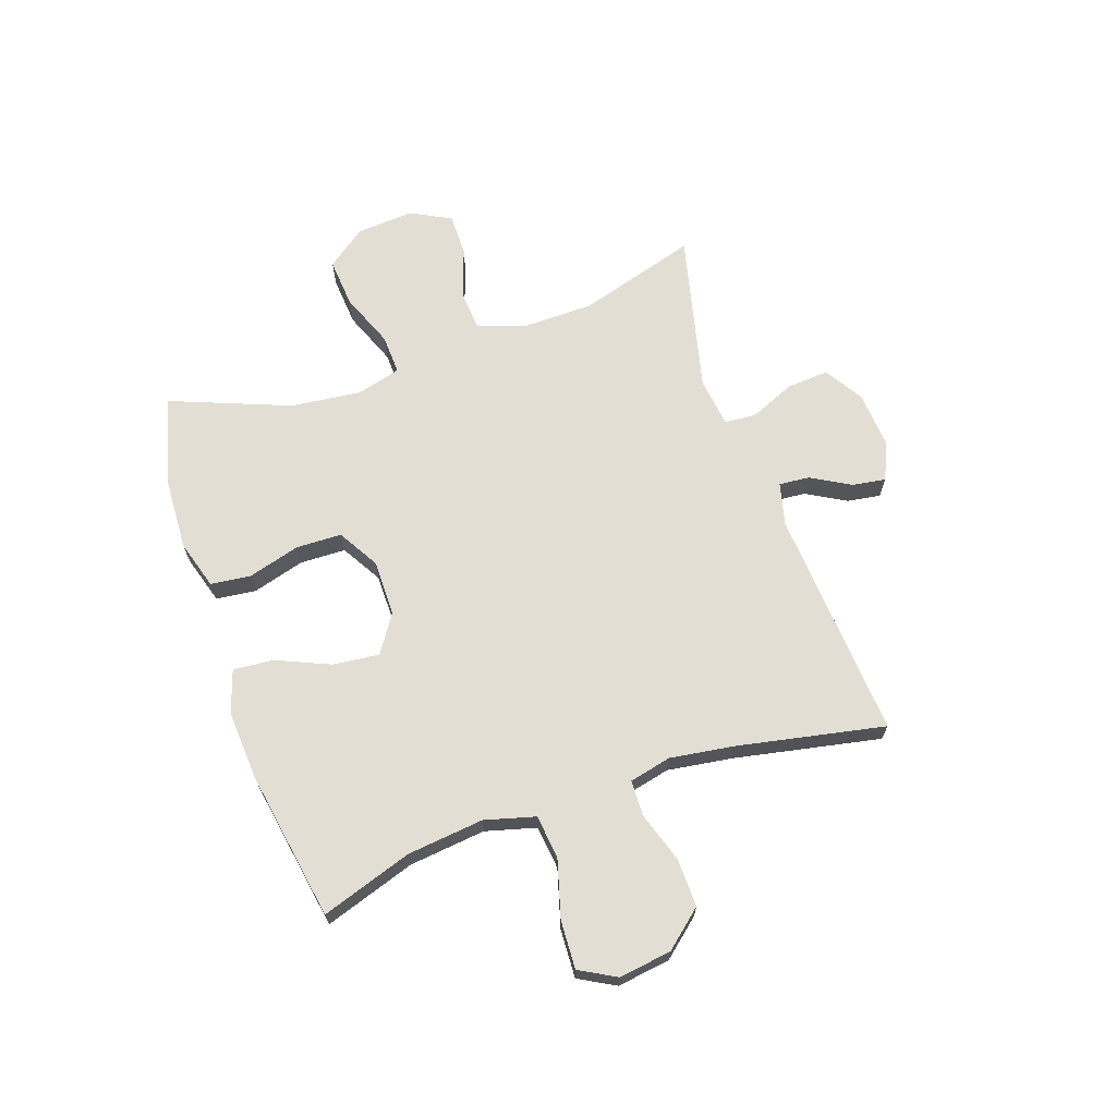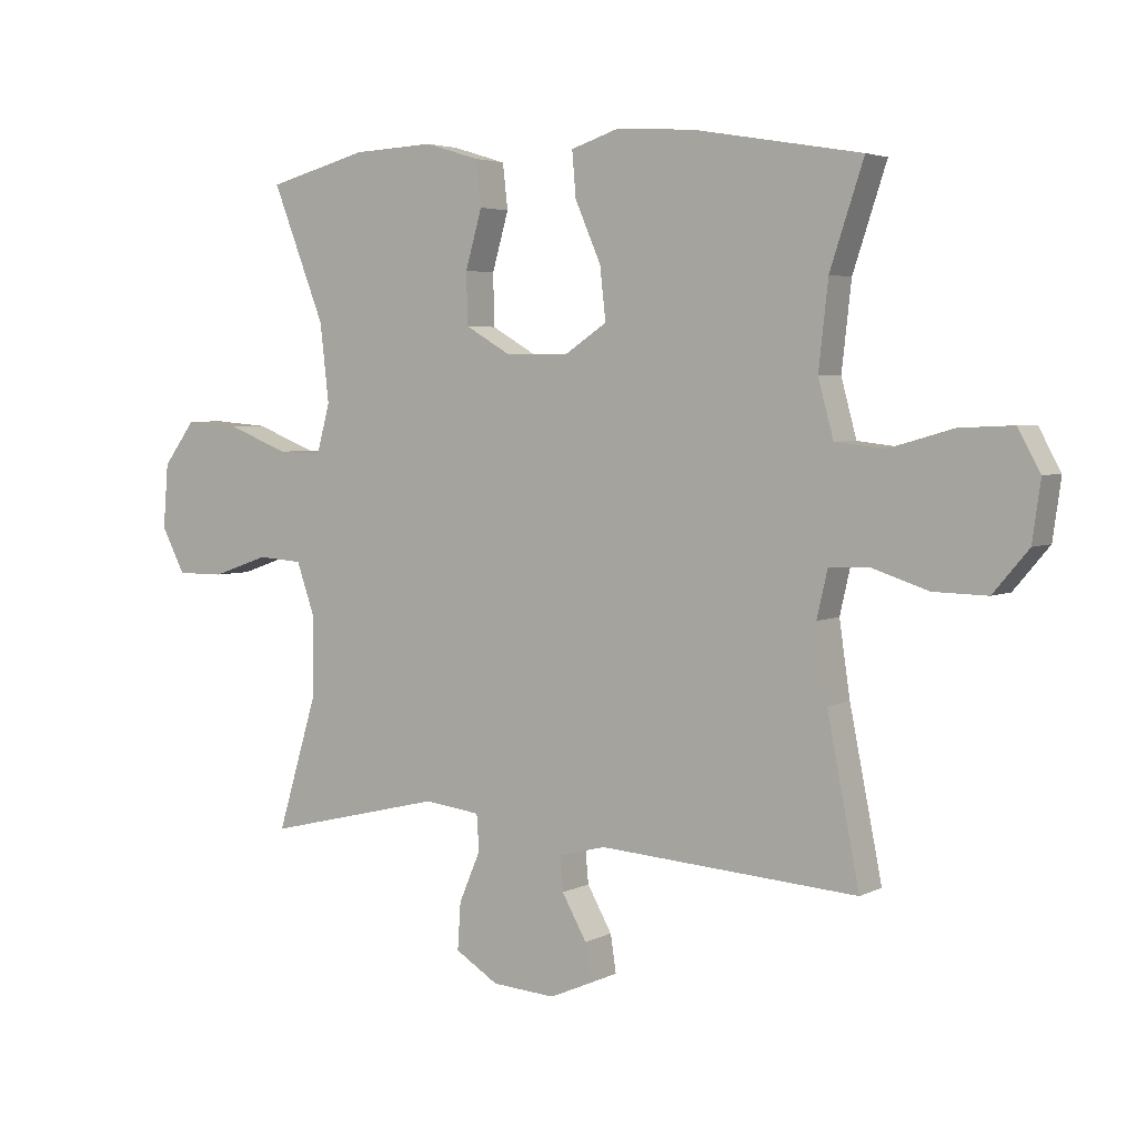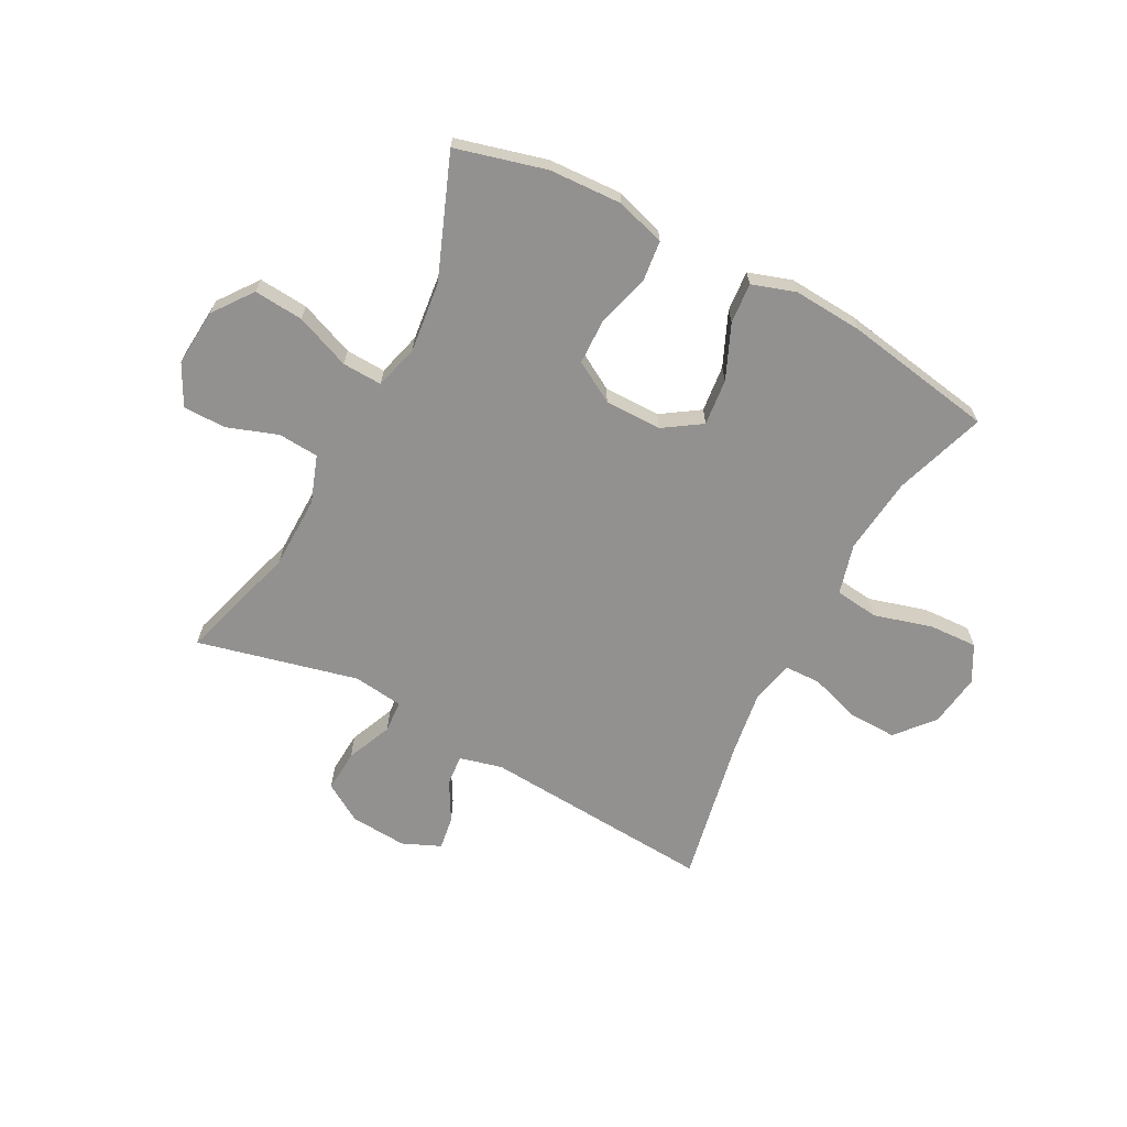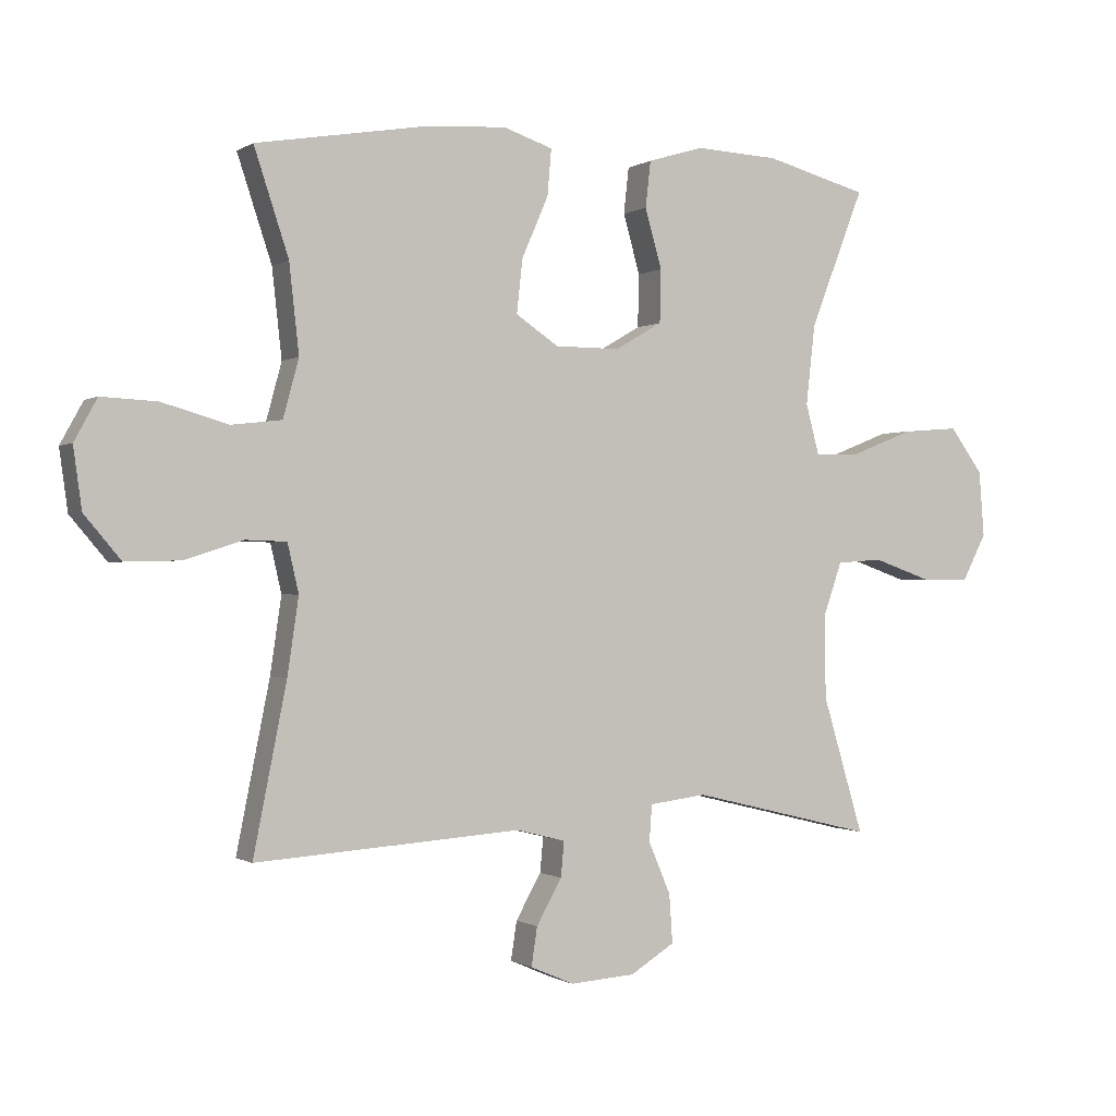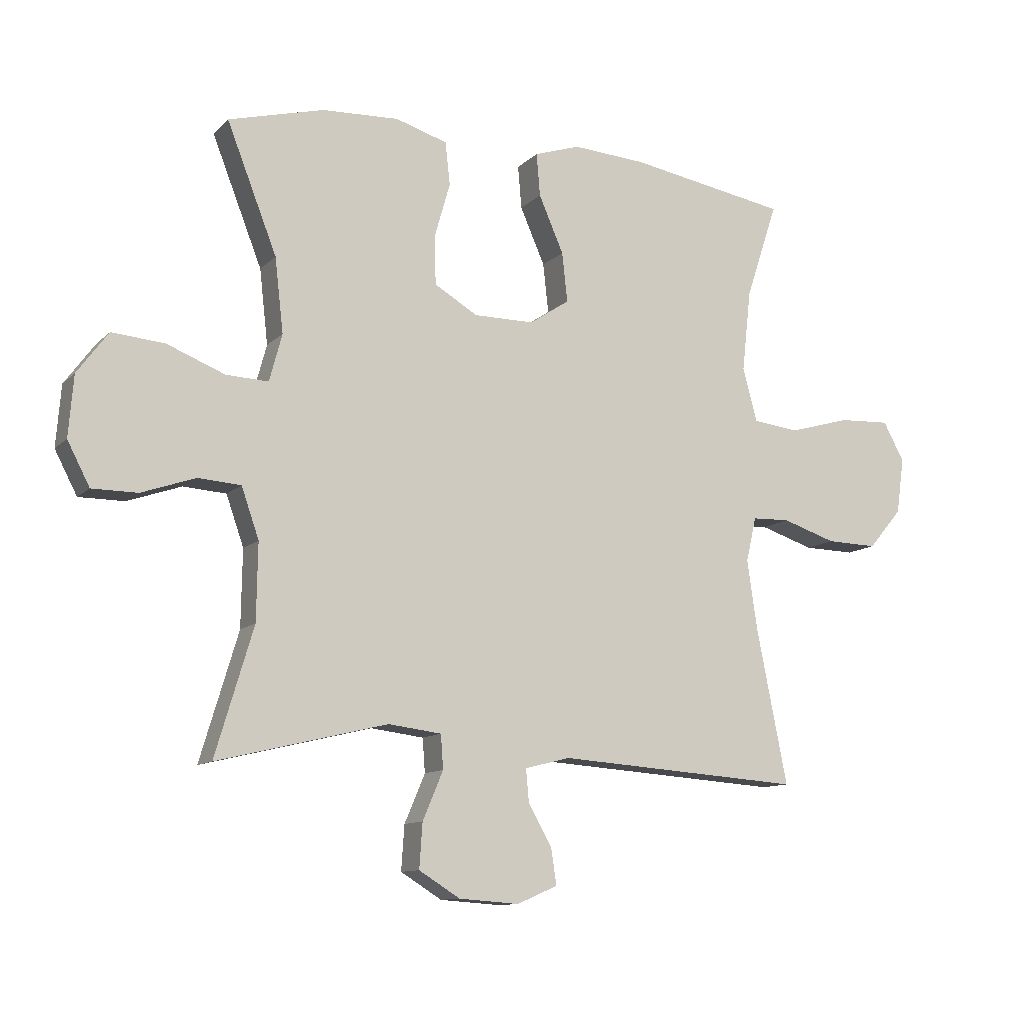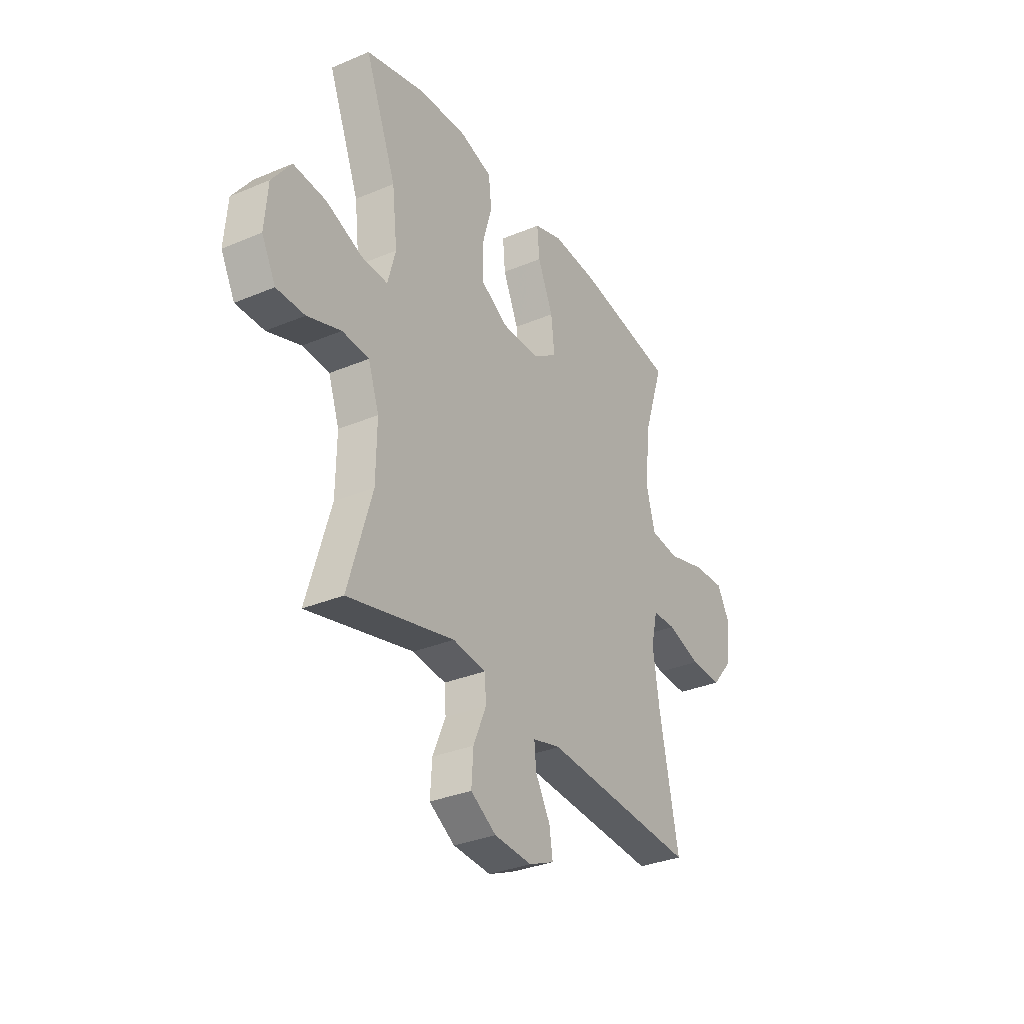
<metadata>
{"format":"obj","ext":"obj","renderer":"f3d","projection":"perspective","resolution":1024,"background":"white","views":[{"elev":67.3,"azim":71.0,"up":"+Y"},{"elev":4.0,"azim":32.5,"up":"+Z"},{"elev":-66.1,"azim":-27.9,"up":"+Y"},{"elev":-0.6,"azim":153.6,"up":"+Z"},{"elev":-11.1,"azim":-25.9,"up":"+Z"},{"elev":-32.5,"azim":-59.6,"up":"+Z"}]}
</metadata>
<code>
v 0.5 0.07 -0.5
v 0.092 0.07 -0.472
v 0.017 0.07 -0.491
v 0.022 0.07 -0.545
v 0.061 0.07 -0.614
v 0.07 0.07 -0.673
v 0.003 0.07 -0.702
v -0.097 0.07 -0.695
v -0.165 0.07 -0.653
v -0.16 0.07 -0.579
v -0.126 0.07 -0.499
v -0.13 0.07 -0.443
v -0.218 0.07 -0.432
v -0.5 0.07 -0.5
v -0.437 0.07 -0.29
v -0.435 0.07 -0.163
v -0.464 0.07 -0.08
v -0.535 0.07 -0.075
v -0.624 0.07 -0.106
v -0.699 0.07 -0.106
v -0.736 0.07 -0.035
v -0.728 0.07 0.066
v -0.677 0.07 0.135
v -0.59 0.07 0.128
v -0.494 0.07 0.09
v -0.424 0.07 0.087
v -0.403 0.07 0.165
v -0.417 0.07 0.288
v -0.5 0.07 0.5
v -0.342 0.07 0.542
v -0.214 0.07 0.548
v -0.128 0.07 0.522
v -0.12 0.07 0.451
v -0.146 0.07 0.36
v -0.144 0.07 0.279
v -0.072 0.07 0.237
v 0.028 0.07 0.237
v 0.094 0.07 0.281
v 0.085 0.07 0.363
v 0.044 0.07 0.457
v 0.038 0.07 0.528
v 0.114 0.07 0.553
v 0.236 0.07 0.545
v 0.5 0.07 0.5
v 0.447 0.07 0.34
v 0.432 0.07 0.205
v 0.456 0.07 0.116
v 0.533 0.07 0.107
v 0.635 0.07 0.136
v 0.72 0.07 0.14
v 0.755 0.07 0.076
v 0.742 0.07 -0.017
v 0.686 0.07 -0.083
v 0.601 0.07 -0.081
v 0.512 0.07 -0.052
v 0.449 0.07 -0.054
v 0.432 0.07 -0.128
v 0.449 0.07 -0.244
v 0.5 0 -0.5
v 0.092 0 -0.472
v 0.017 0 -0.491
v 0.022 0 -0.545
v 0.061 0 -0.614
v 0.07 0 -0.673
v 0.003 0 -0.702
v -0.097 0 -0.695
v -0.165 0 -0.653
v -0.16 0 -0.579
v -0.126 0 -0.499
v -0.13 0 -0.443
v -0.218 0 -0.432
v -0.5 0 -0.5
v -0.437 0 -0.29
v -0.435 0 -0.163
v -0.464 0 -0.08
v -0.535 0 -0.075
v -0.624 0 -0.106
v -0.699 0 -0.106
v -0.736 0 -0.035
v -0.728 0 0.066
v -0.677 0 0.135
v -0.59 0 0.128
v -0.494 0 0.09
v -0.424 0 0.087
v -0.403 0 0.165
v -0.417 0 0.288
v -0.5 0 0.5
v -0.342 0 0.542
v -0.214 0 0.548
v -0.128 0 0.522
v -0.12 0 0.451
v -0.146 0 0.36
v -0.144 0 0.279
v -0.072 0 0.237
v 0.028 0 0.237
v 0.094 0 0.281
v 0.085 0 0.363
v 0.044 0 0.457
v 0.038 0 0.528
v 0.114 0 0.553
v 0.236 0 0.545
v 0.5 0 0.5
v 0.447 0 0.34
v 0.432 0 0.205
v 0.456 0 0.116
v 0.533 0 0.107
v 0.635 0 0.136
v 0.72 0 0.14
v 0.755 0 0.076
v 0.742 0 -0.017
v 0.686 0 -0.083
v 0.601 0 -0.081
v 0.512 0 -0.052
v 0.449 0 -0.054
v 0.432 0 -0.128
v 0.449 0 -0.244
f 52 53 54 55
f 52 55 56
f 51 52 56
f 48 49 50 51
f 47 48 51 56
f 46 47 56 57
f 42 43 44 45
f 42 45 46
f 39 40 41 42
f 38 39 42 46
f 37 38 46 57
f 31 32 33 34
f 31 34 35
f 28 29 30 31
f 27 28 31 35
f 26 27 35 36
f 22 23 24 25
f 22 25 26
f 21 22 26
f 18 19 20 21
f 17 18 21 26
f 16 17 26 36
f 13 14 15
f 12 13 15 16
f 8 9 10 11
f 8 11 12
f 7 8 12
f 4 5 6 7
f 3 4 7 12
f 2 3 12 16
f 58 1 2 16
f 37 57 58
f 16 36 37 58
f 113 112 111 110
f 114 113 110
f 114 110 109
f 109 108 107 106
f 114 109 106 105
f 115 114 105 104
f 103 102 101 100
f 104 103 100
f 100 99 98 97
f 104 100 97 96
f 115 104 96 95
f 92 91 90 89
f 93 92 89
f 89 88 87 86
f 93 89 86 85
f 94 93 85 84
f 83 82 81 80
f 84 83 80
f 84 80 79
f 79 78 77 76
f 84 79 76 75
f 94 84 75 74
f 73 72 71
f 74 73 71 70
f 69 68 67 66
f 70 69 66
f 70 66 65
f 65 64 63 62
f 70 65 62 61
f 74 70 61 60
f 74 60 59 116
f 116 115 95
f 116 95 94 74
f 1 59 60 2
f 2 60 61 3
f 3 61 62 4
f 4 62 63 5
f 5 63 64 6
f 6 64 65 7
f 7 65 66 8
f 8 66 67 9
f 9 67 68 10
f 10 68 69 11
f 11 69 70 12
f 12 70 71 13
f 13 71 72 14
f 14 72 73 15
f 15 73 74 16
f 16 74 75 17
f 17 75 76 18
f 18 76 77 19
f 19 77 78 20
f 20 78 79 21
f 21 79 80 22
f 22 80 81 23
f 23 81 82 24
f 24 82 83 25
f 25 83 84 26
f 26 84 85 27
f 27 85 86 28
f 28 86 87 29
f 29 87 88 30
f 30 88 89 31
f 31 89 90 32
f 32 90 91 33
f 33 91 92 34
f 34 92 93 35
f 35 93 94 36
f 36 94 95 37
f 37 95 96 38
f 38 96 97 39
f 39 97 98 40
f 40 98 99 41
f 41 99 100 42
f 42 100 101 43
f 43 101 102 44
f 44 102 103 45
f 45 103 104 46
f 46 104 105 47
f 47 105 106 48
f 48 106 107 49
f 49 107 108 50
f 50 108 109 51
f 51 109 110 52
f 52 110 111 53
f 53 111 112 54
f 54 112 113 55
f 55 113 114 56
f 56 114 115 57
f 57 115 116 58
f 58 116 59 1

</code>
